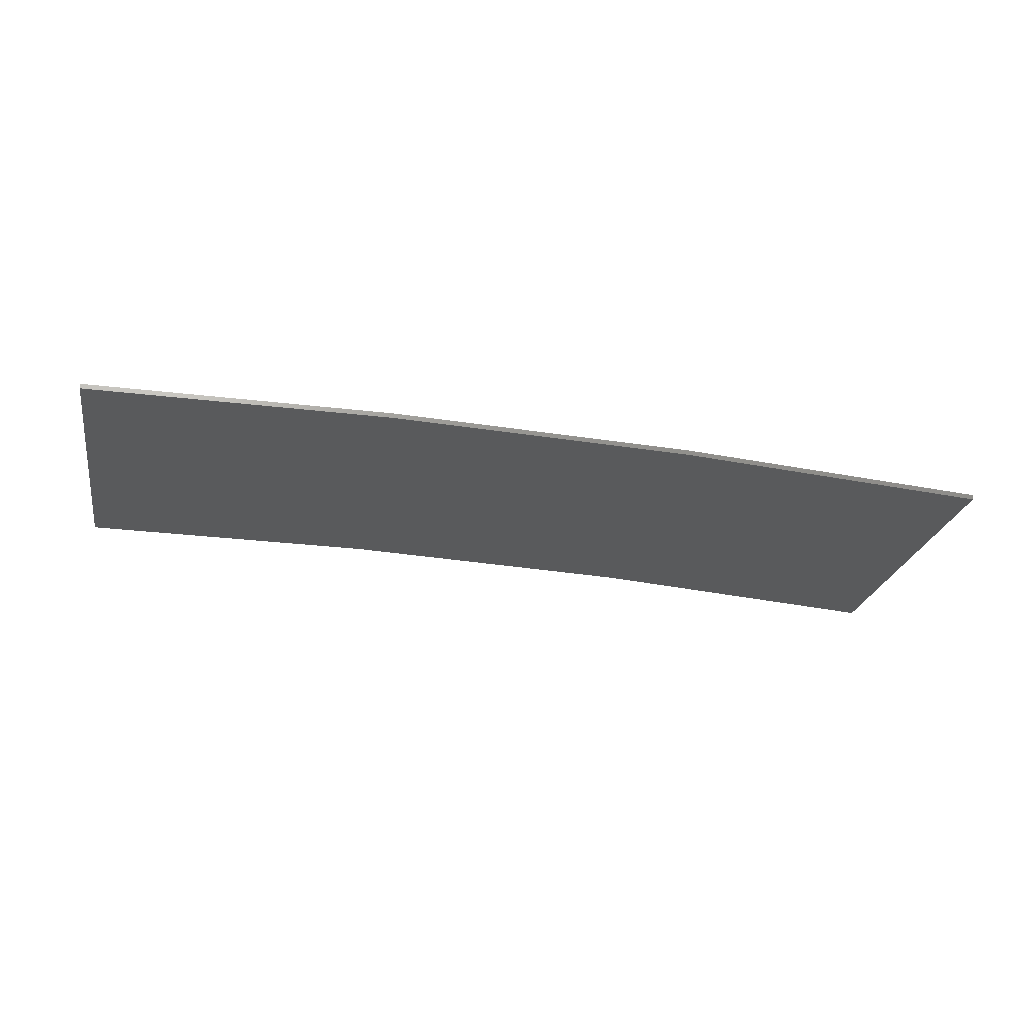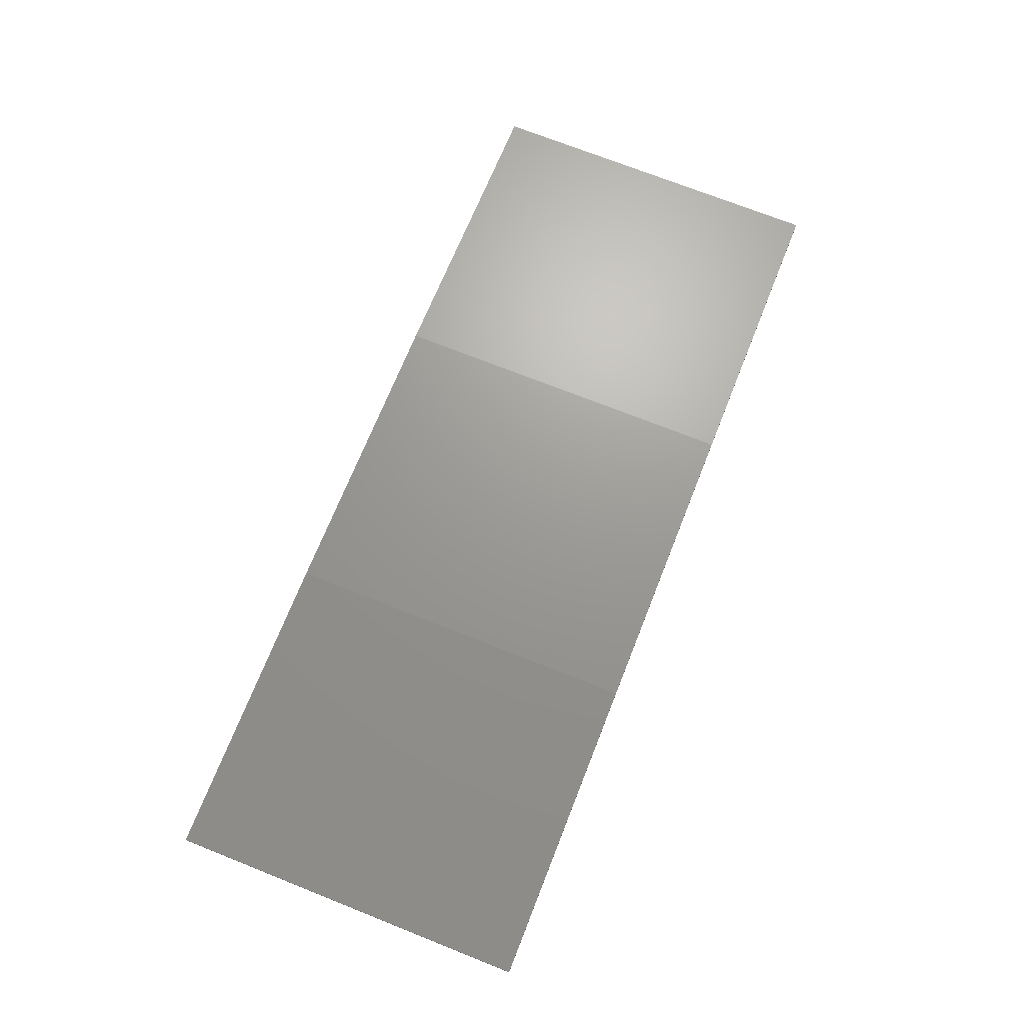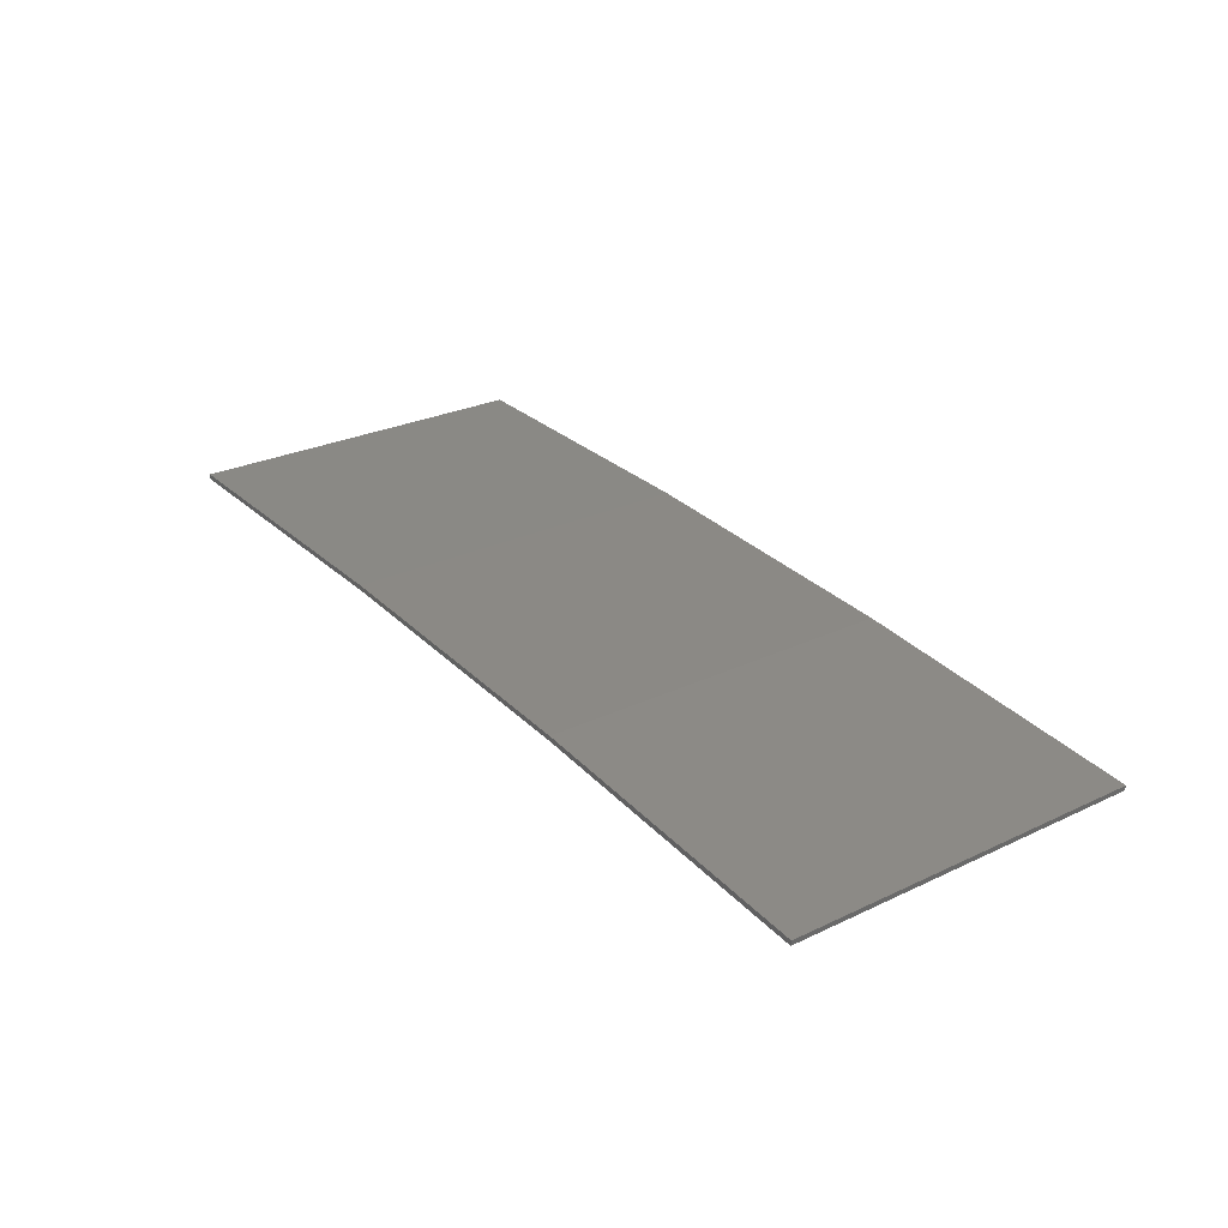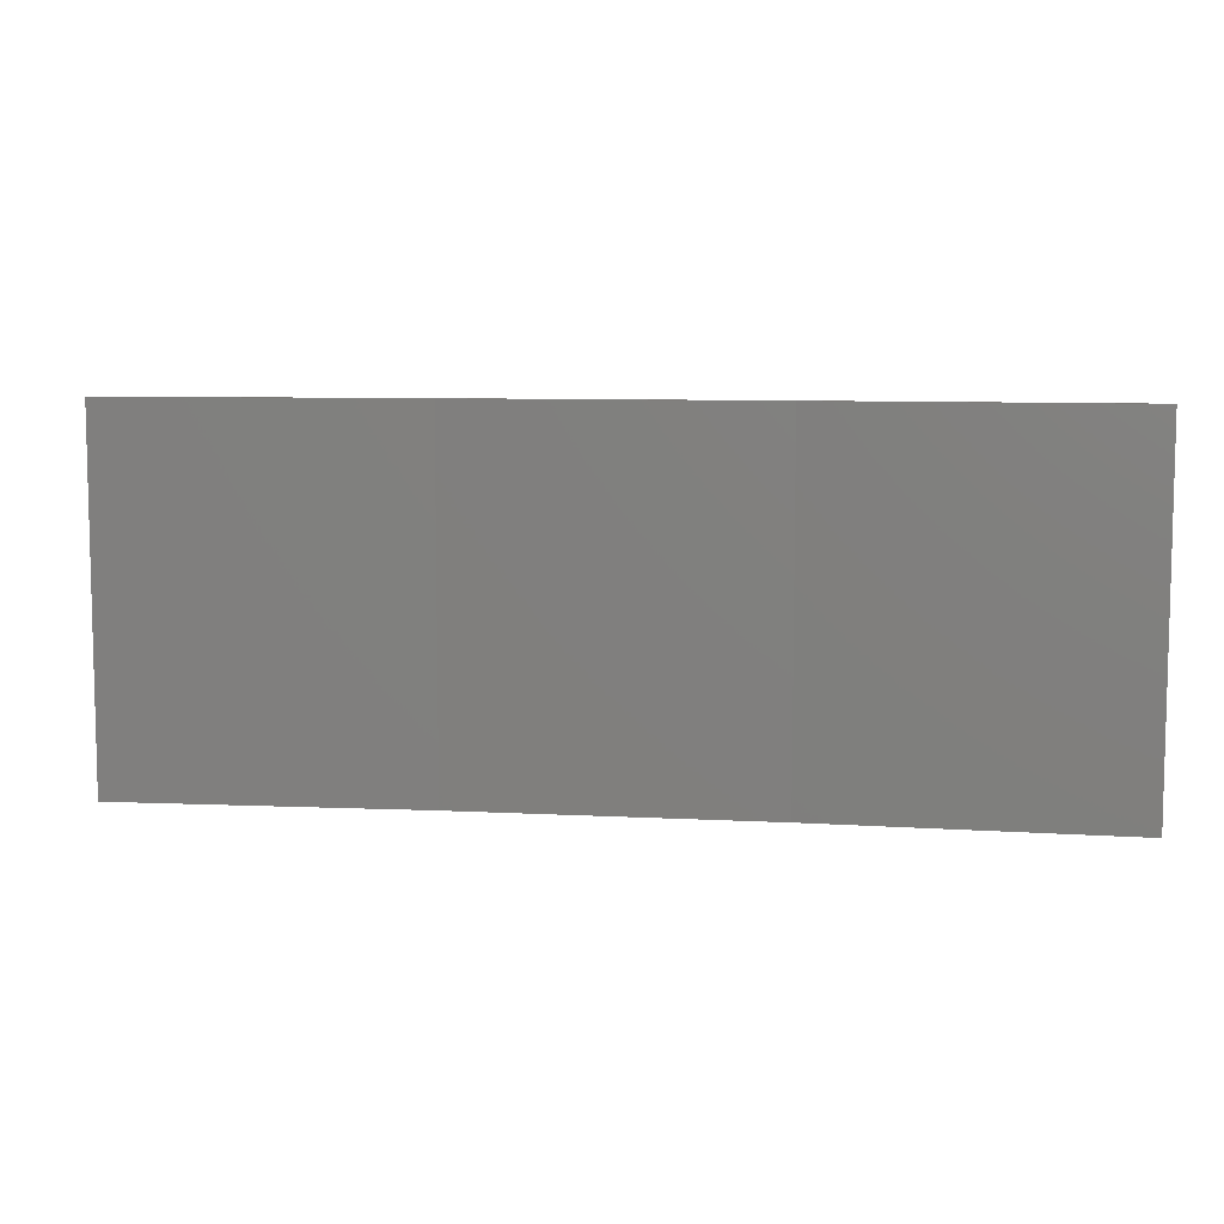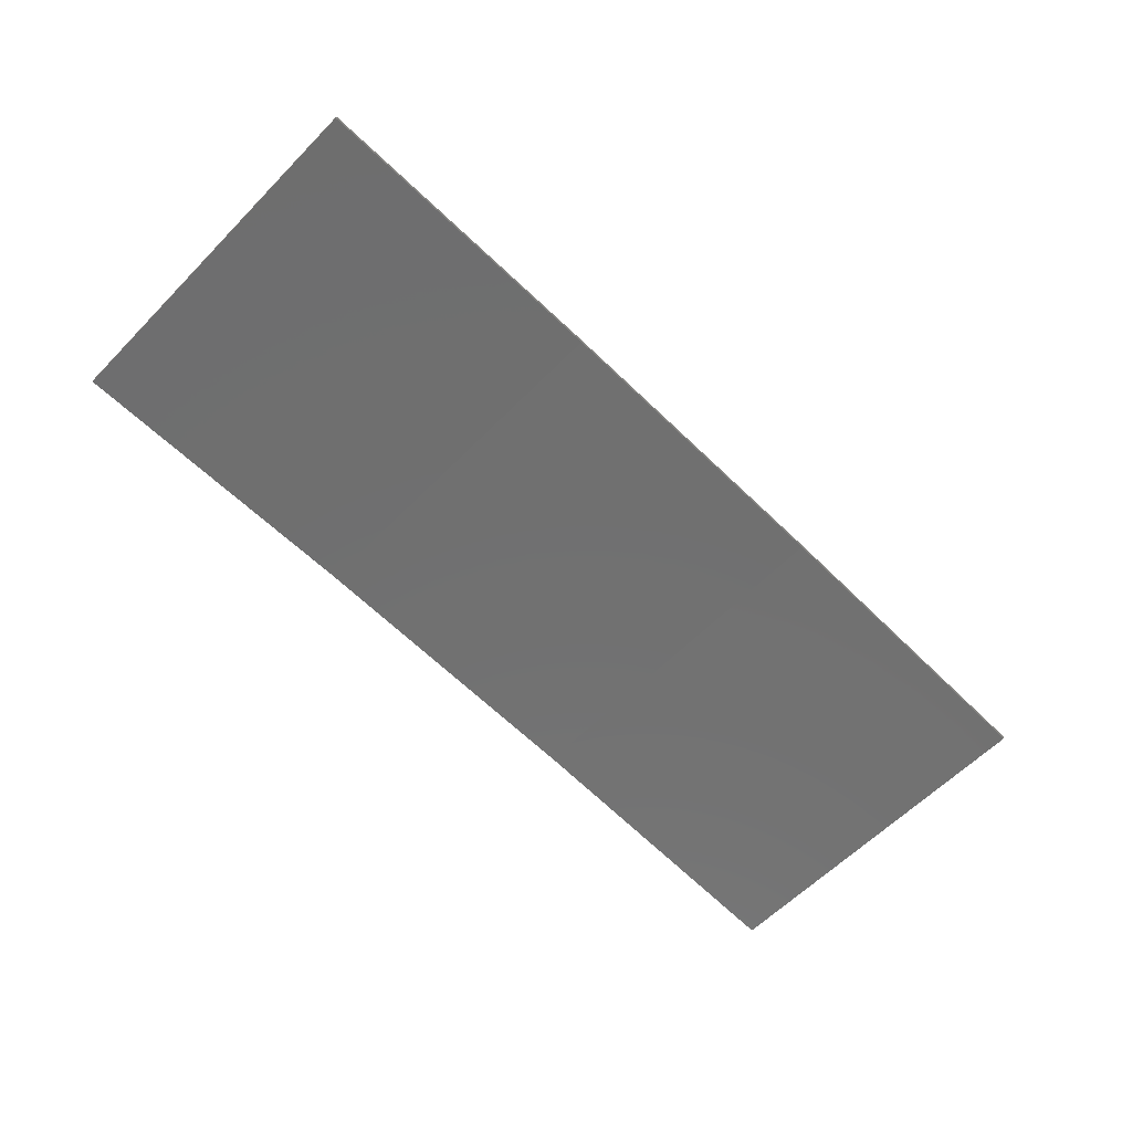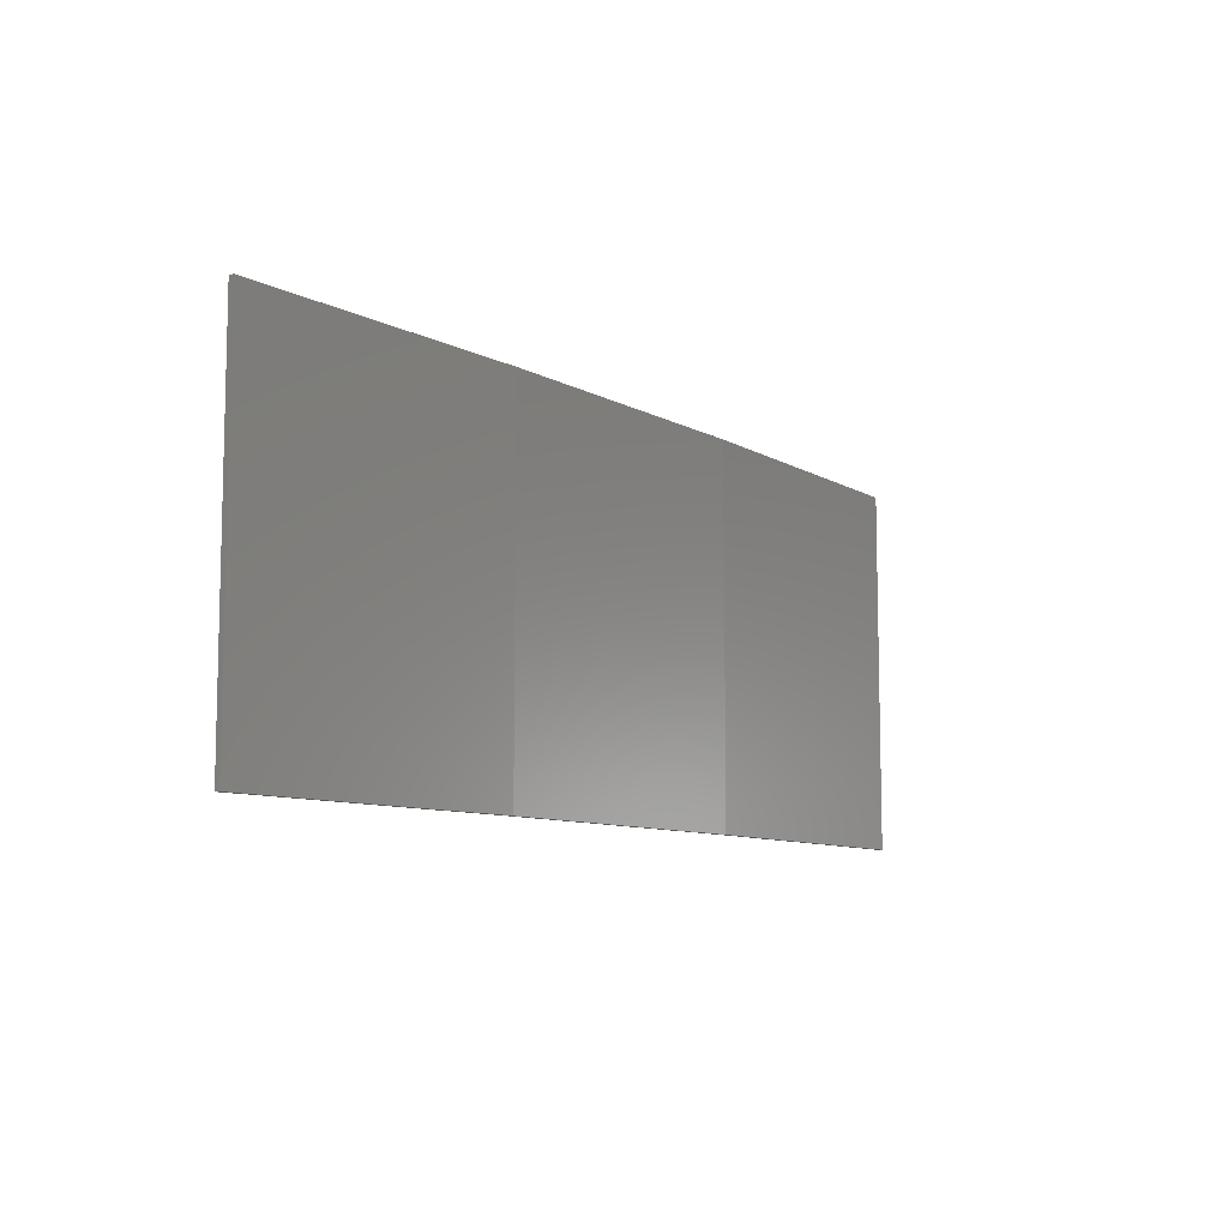
<metadata>
{"format":"stl","ext":"stl","renderer":"f3d","projection":"perspective","resolution":1024,"background":"white","views":[{"elev":-23.1,"azim":-10.2,"up":"+Y"},{"elev":72.5,"azim":-68.4,"up":"+Y"},{"elev":27.1,"azim":53.7,"up":"+Y"},{"elev":7.9,"azim":5.6,"up":"+Z"},{"elev":-60.4,"azim":-44.1,"up":"+Y"},{"elev":-8.9,"azim":122.2,"up":"+Z"}]}
</metadata>
<code>
# stl→obj: 16 verts, 28 faces
v 0.6064 4.301 16.98
v 0.6064 4.301 20.55
v 3.671 4.249 20.55
v 3.671 4.249 16.98
v 6.733 4.091 20.55
v 6.733 4.091 16.98
v 9.787 3.83 20.55
v 9.787 3.83 16.98
v 9.782 3.781 20.55
v 9.782 3.781 16.98
v 0.6064 4.251 20.55
v 0.6064 4.251 16.98
v 3.67 4.199 20.55
v 3.67 4.199 16.98
v 6.73 4.042 16.98
v 6.73 4.042 20.55
f 1 2 3
f 4 3 5
f 4 1 3
f 6 5 7
f 6 4 5
f 8 6 7
f 8 7 9
f 10 8 9
f 11 12 13
f 12 14 13
f 13 15 16
f 16 15 9
f 14 15 13
f 15 10 9
f 12 11 2
f 1 12 2
f 15 6 10
f 10 6 8
f 14 4 15
f 15 4 6
f 12 1 14
f 14 1 4
f 16 9 7
f 5 16 7
f 13 16 5
f 3 13 5
f 11 13 3
f 2 11 3

</code>
